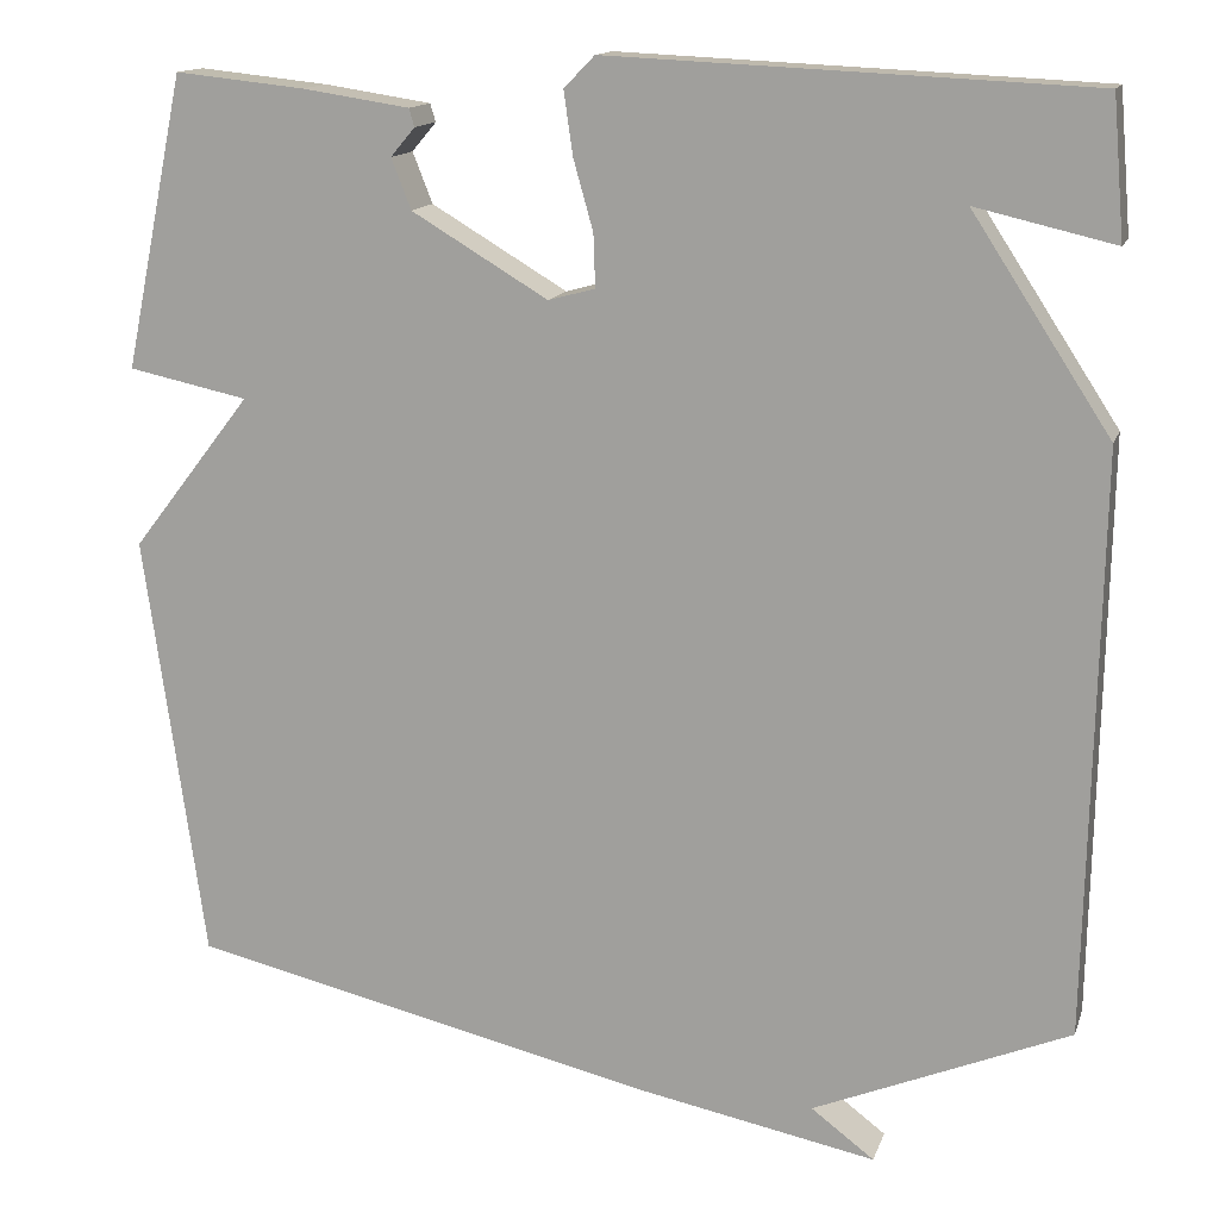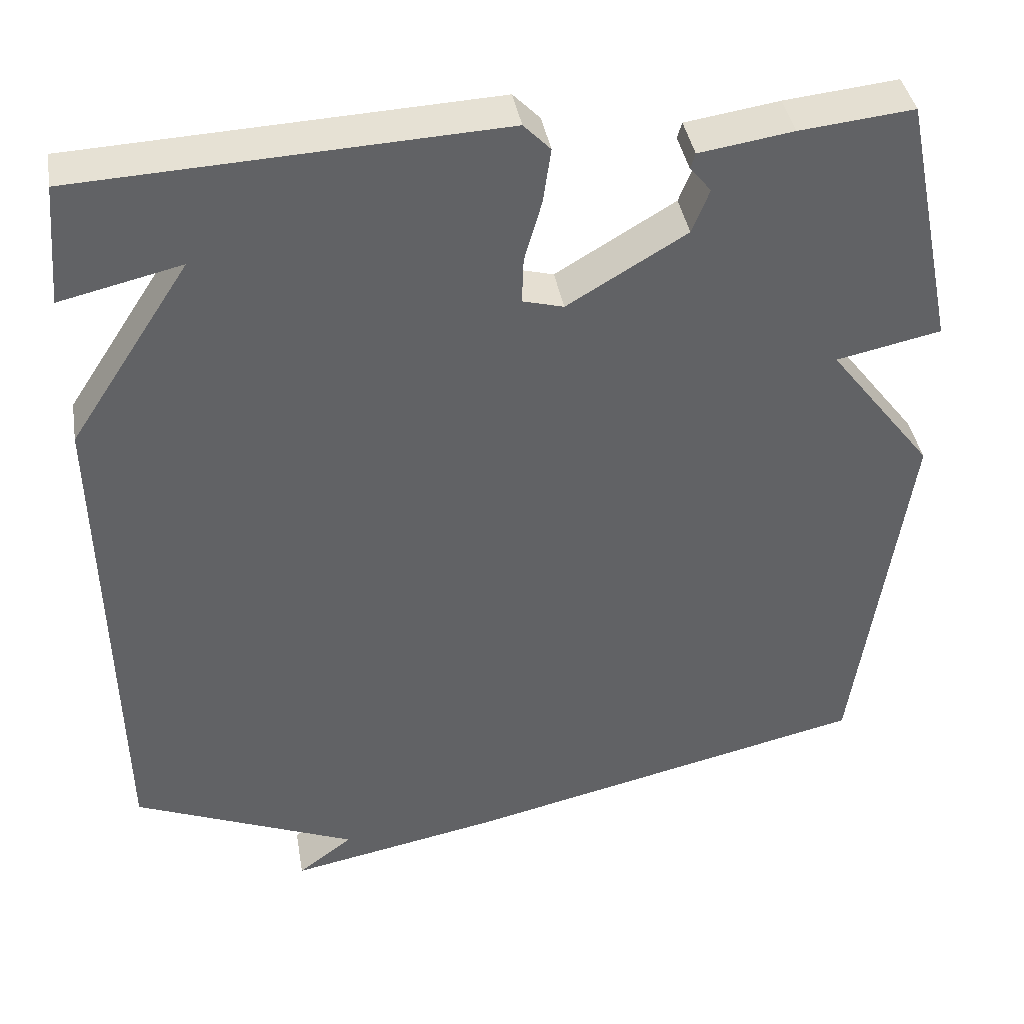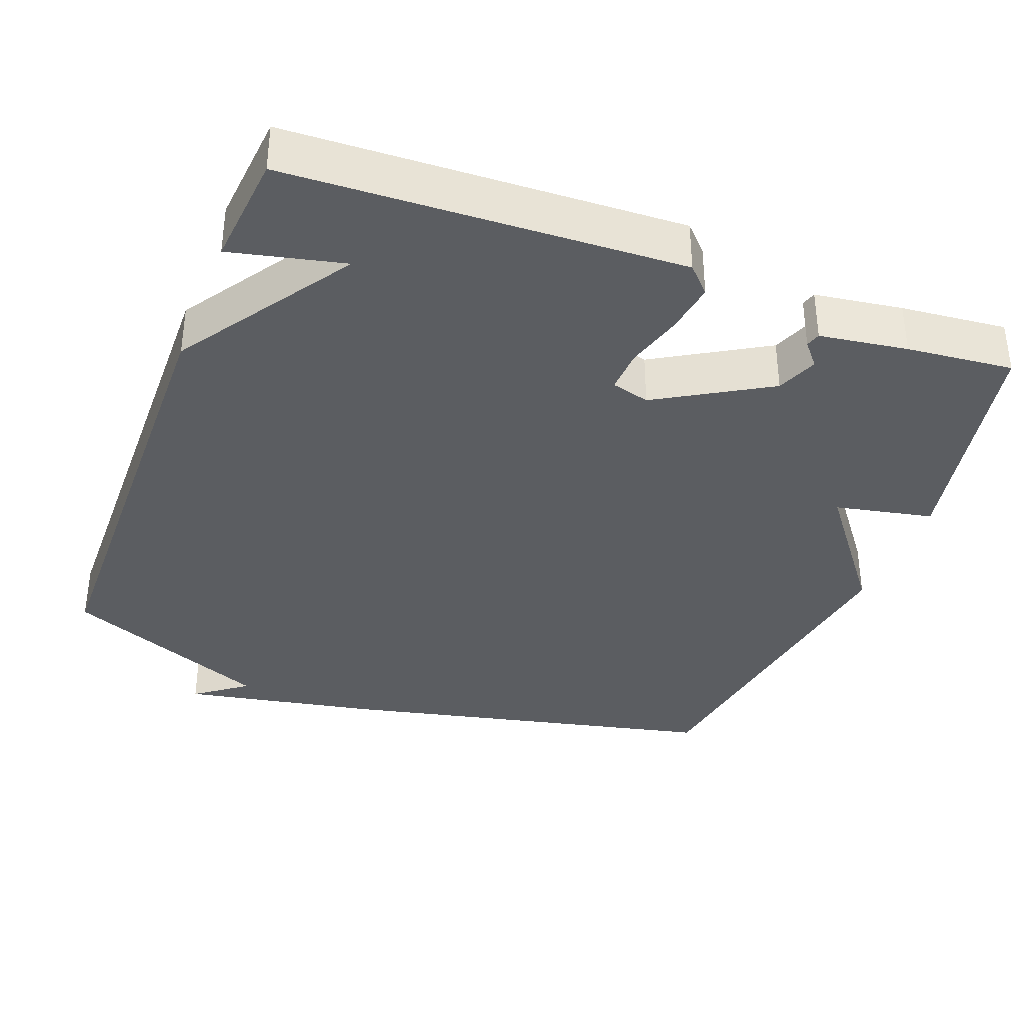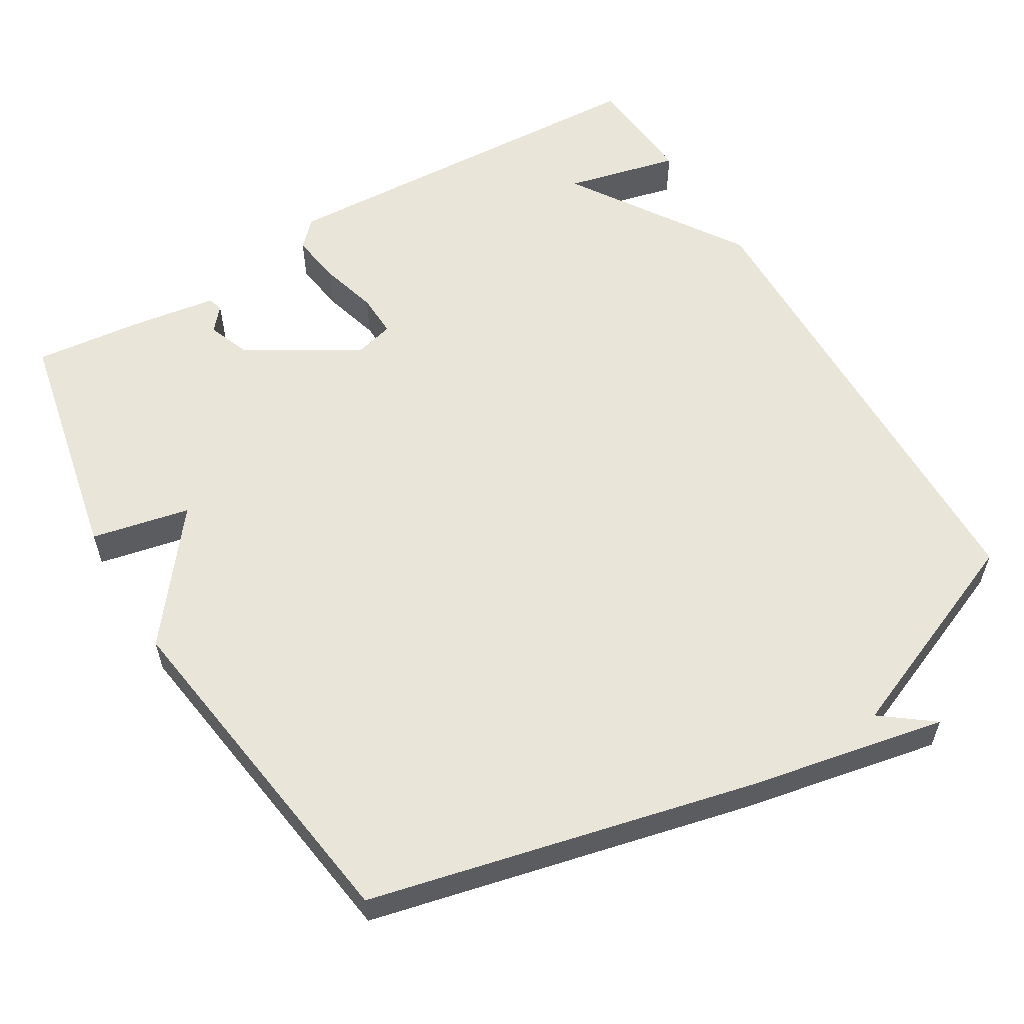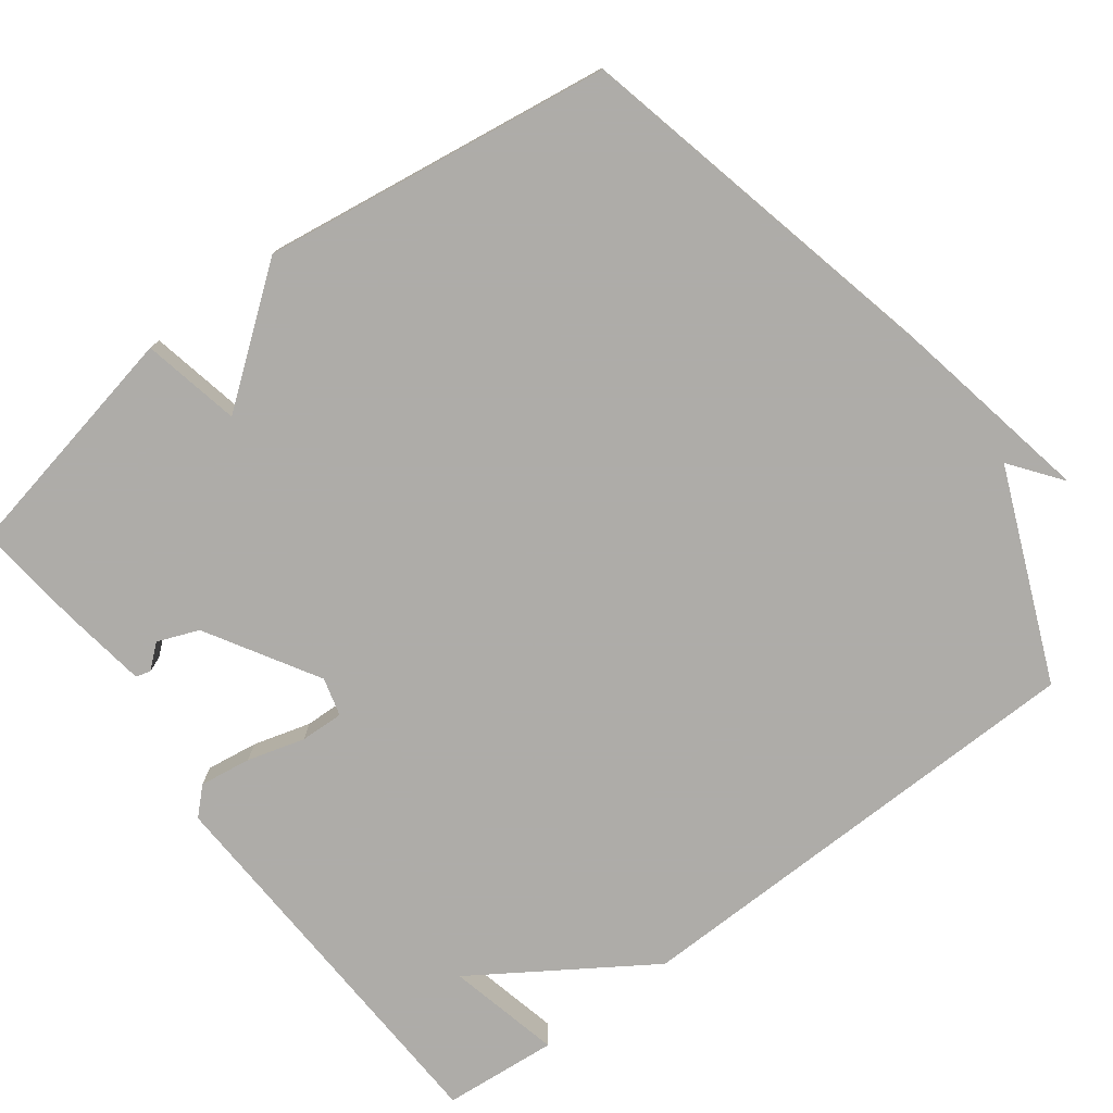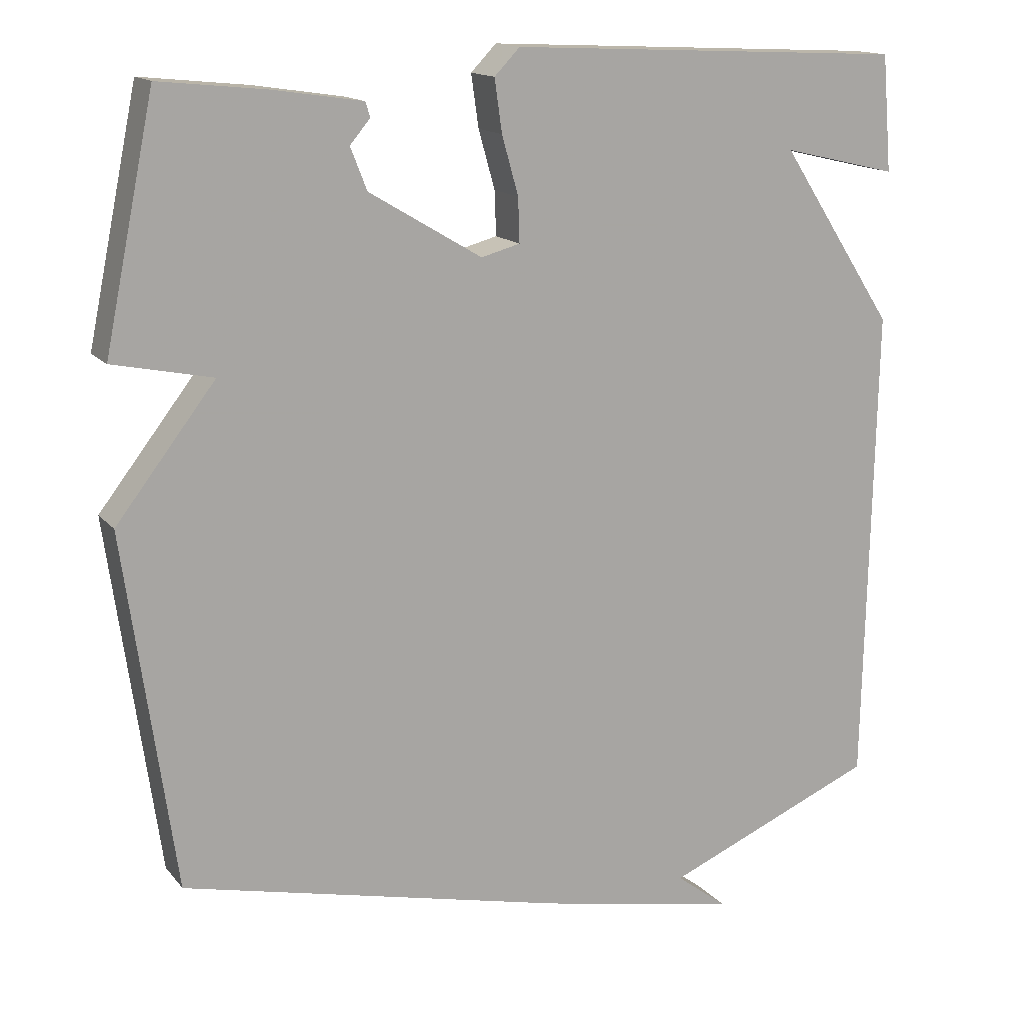
<metadata>
{"format":"obj","ext":"obj","renderer":"f3d","projection":"perspective","resolution":1024,"background":"white","views":[{"elev":14.2,"azim":-164.7,"up":"+Z"},{"elev":39.9,"azim":-9.7,"up":"+Z"},{"elev":-36.1,"azim":-21.1,"up":"+Y"},{"elev":57.9,"azim":149.2,"up":"+Y"},{"elev":-77.0,"azim":126.8,"up":"+Y"},{"elev":14.9,"azim":154.9,"up":"+Z"}]}
</metadata>
<code>
v -0.5 0.07 -0.5
v -0.513 0.07 0.145
v -0.359 0.07 0.381
v -0.513 0.07 0.345
v -0.5 0.07 0.5
v 0.033 0.07 0.525
v 0.067 0.07 0.49
v 0.057 0.07 0.42
v 0.035 0.07 0.342
v 0.033 0.07 0.283
v 0.085 0.07 0.269
v 0.236 0.07 0.359
v 0.258 0.07 0.415
v 0.231 0.07 0.447
v 0.237 0.07 0.467
v 0.356 0.07 0.485
v 0.5 0.07 0.5
v 0.567 0.07 0.175
v 0.434 0.07 0.147
v 0.567 0.07 -0.025
v 0.5 0.07 -0.5
v -0.015 0.07 -0.619
v -0.285 0.07 -0.672
v -0.215 0.07 -0.619
v -0.5 0 -0.5
v -0.513 0 0.145
v -0.359 0 0.381
v -0.513 0 0.345
v -0.5 0 0.5
v 0.033 0 0.525
v 0.067 0 0.49
v 0.057 0 0.42
v 0.035 0 0.342
v 0.033 0 0.283
v 0.085 0 0.269
v 0.236 0 0.359
v 0.258 0 0.415
v 0.231 0 0.447
v 0.237 0 0.467
v 0.356 0 0.485
v 0.5 0 0.5
v 0.567 0 0.175
v 0.434 0 0.147
v 0.567 0 -0.025
v 0.5 0 -0.5
v -0.015 0 -0.619
v -0.285 0 -0.672
v -0.215 0 -0.619
f 21 22 23 24
f 1 2 3
f 24 1 3
f 21 24 3
f 20 21 3
f 19 20 3
f 16 17 18
f 15 16 18
f 14 15 18
f 13 14 18
f 12 13 18 19
f 11 12 19
f 10 11 19 3
f 7 8 9
f 6 7 9
f 5 6 9
f 5 9 10 3
f 3 4 5
f 48 47 46 45
f 27 26 25
f 27 25 48
f 27 48 45
f 27 45 44
f 27 44 43
f 42 41 40
f 42 40 39
f 42 39 38
f 42 38 37
f 43 42 37 36
f 43 36 35
f 27 43 35 34
f 33 32 31
f 33 31 30
f 33 30 29
f 27 34 33 29
f 29 28 27
f 1 25 26 2
f 2 26 27 3
f 3 27 28 4
f 4 28 29 5
f 5 29 30 6
f 6 30 31 7
f 7 31 32 8
f 8 32 33 9
f 9 33 34 10
f 10 34 35 11
f 11 35 36 12
f 12 36 37 13
f 13 37 38 14
f 14 38 39 15
f 15 39 40 16
f 16 40 41 17
f 17 41 42 18
f 18 42 43 19
f 19 43 44 20
f 20 44 45 21
f 21 45 46 22
f 22 46 47 23
f 23 47 48 24
f 24 48 25 1

</code>
